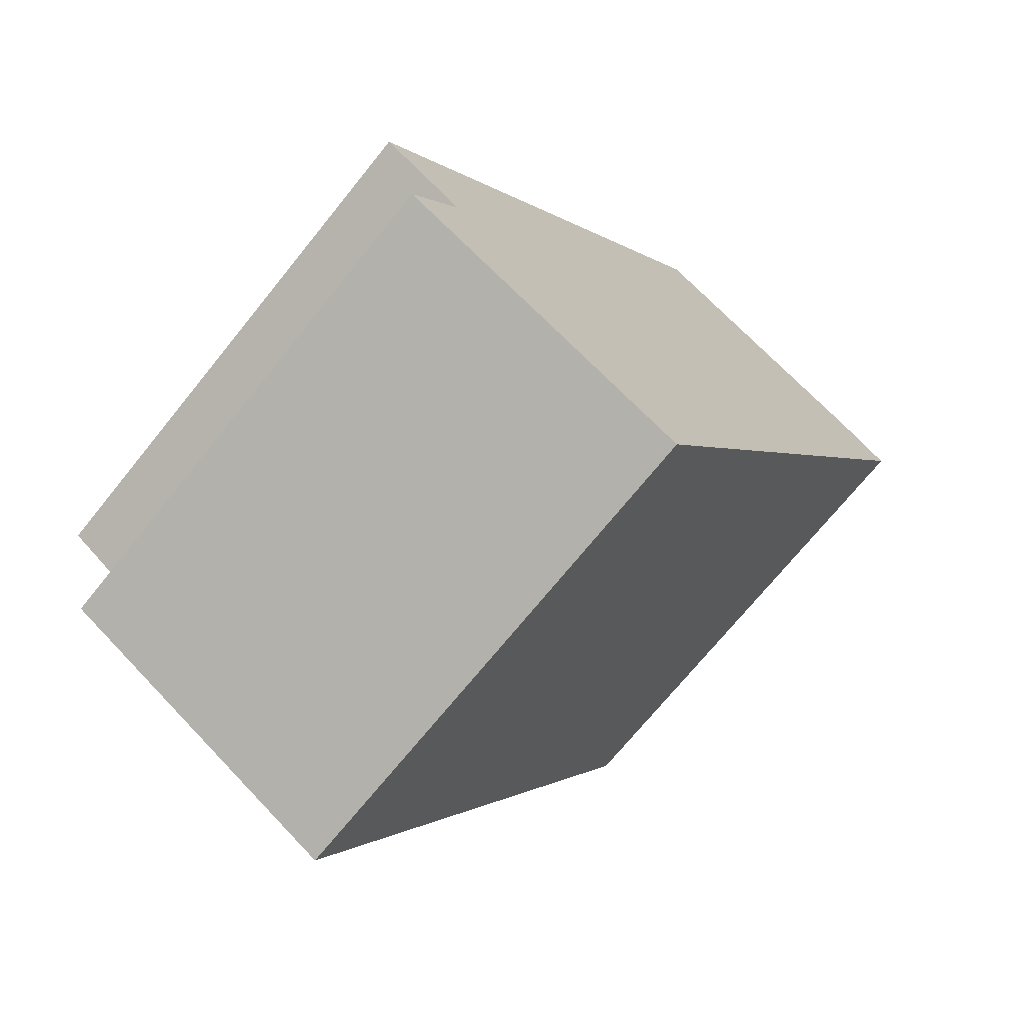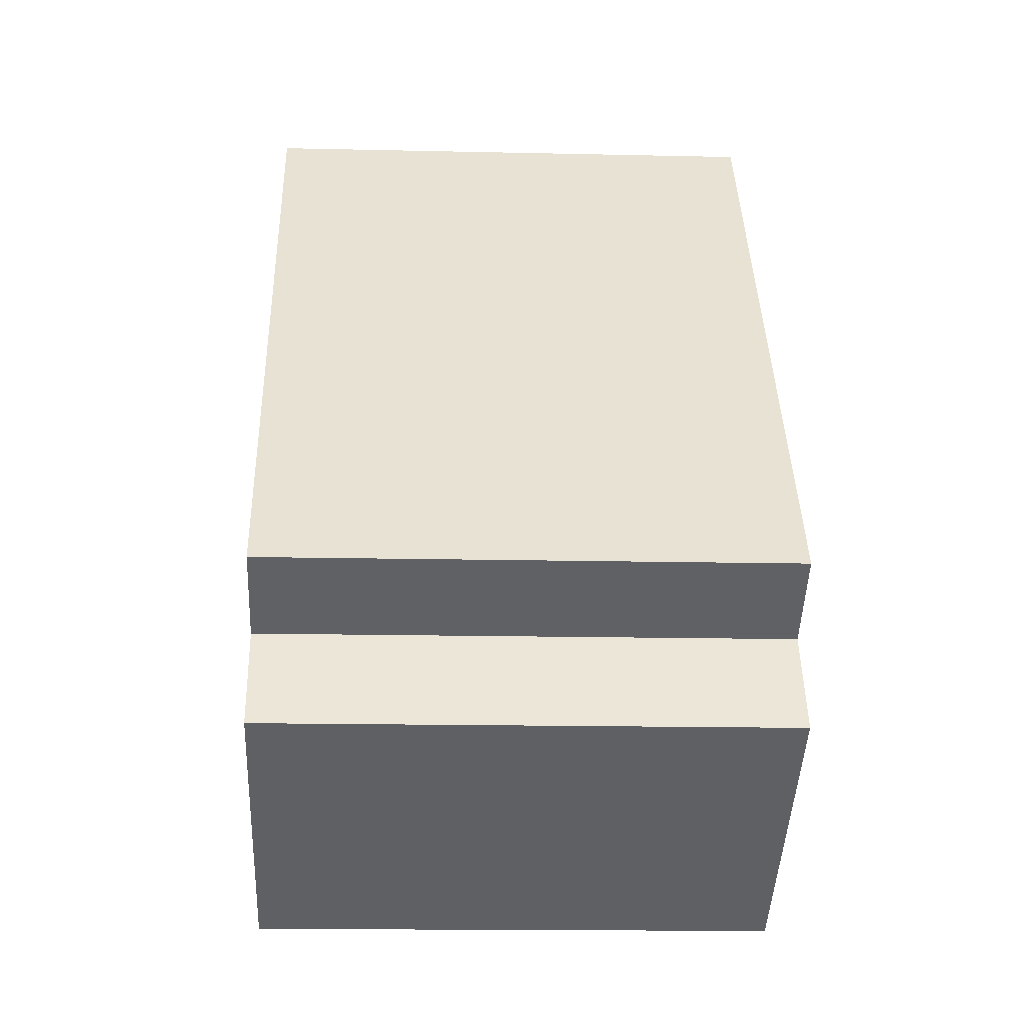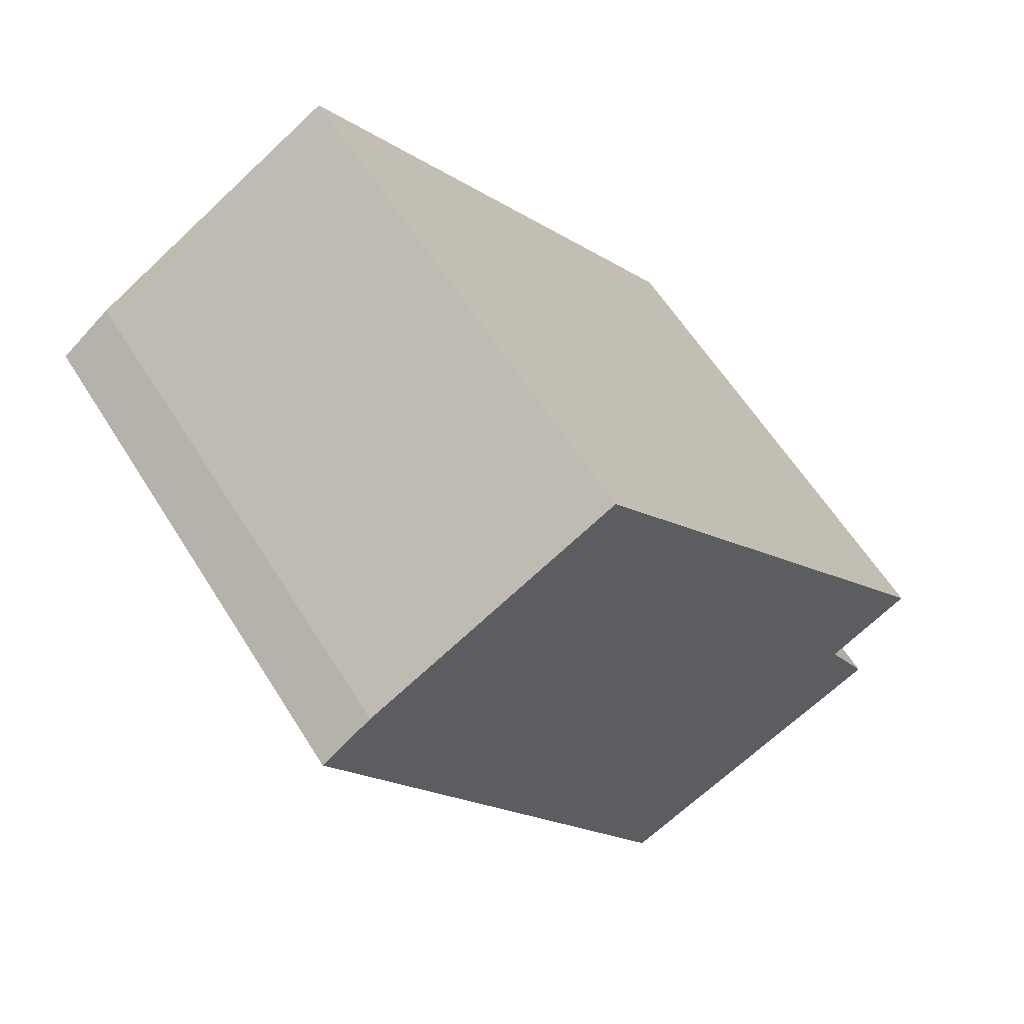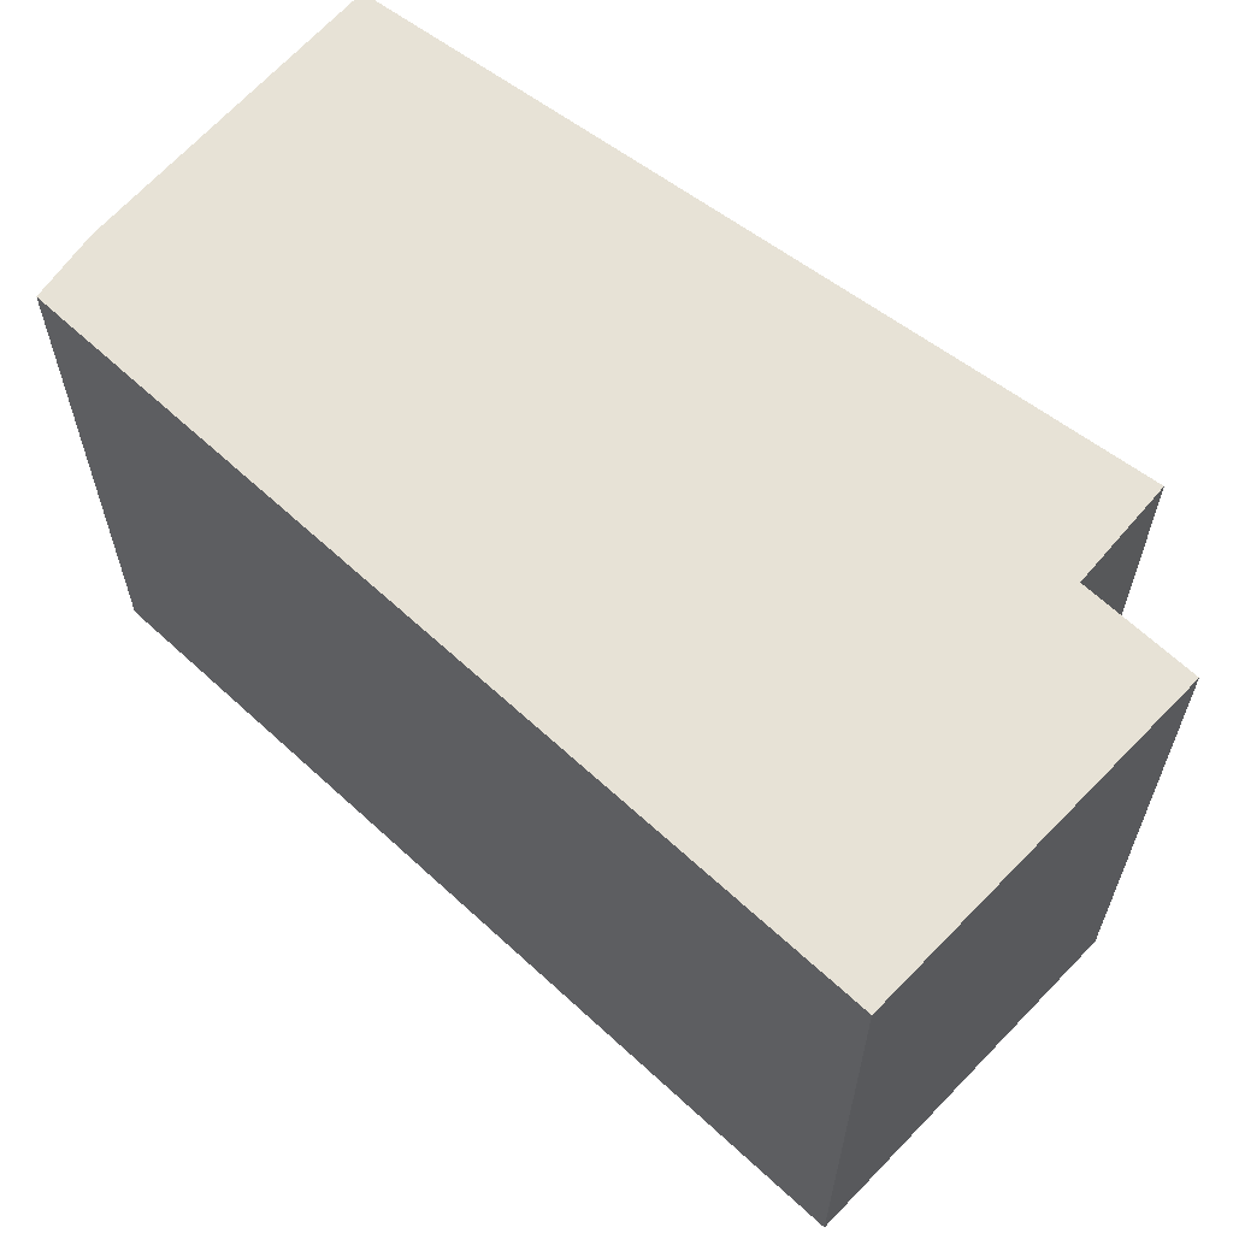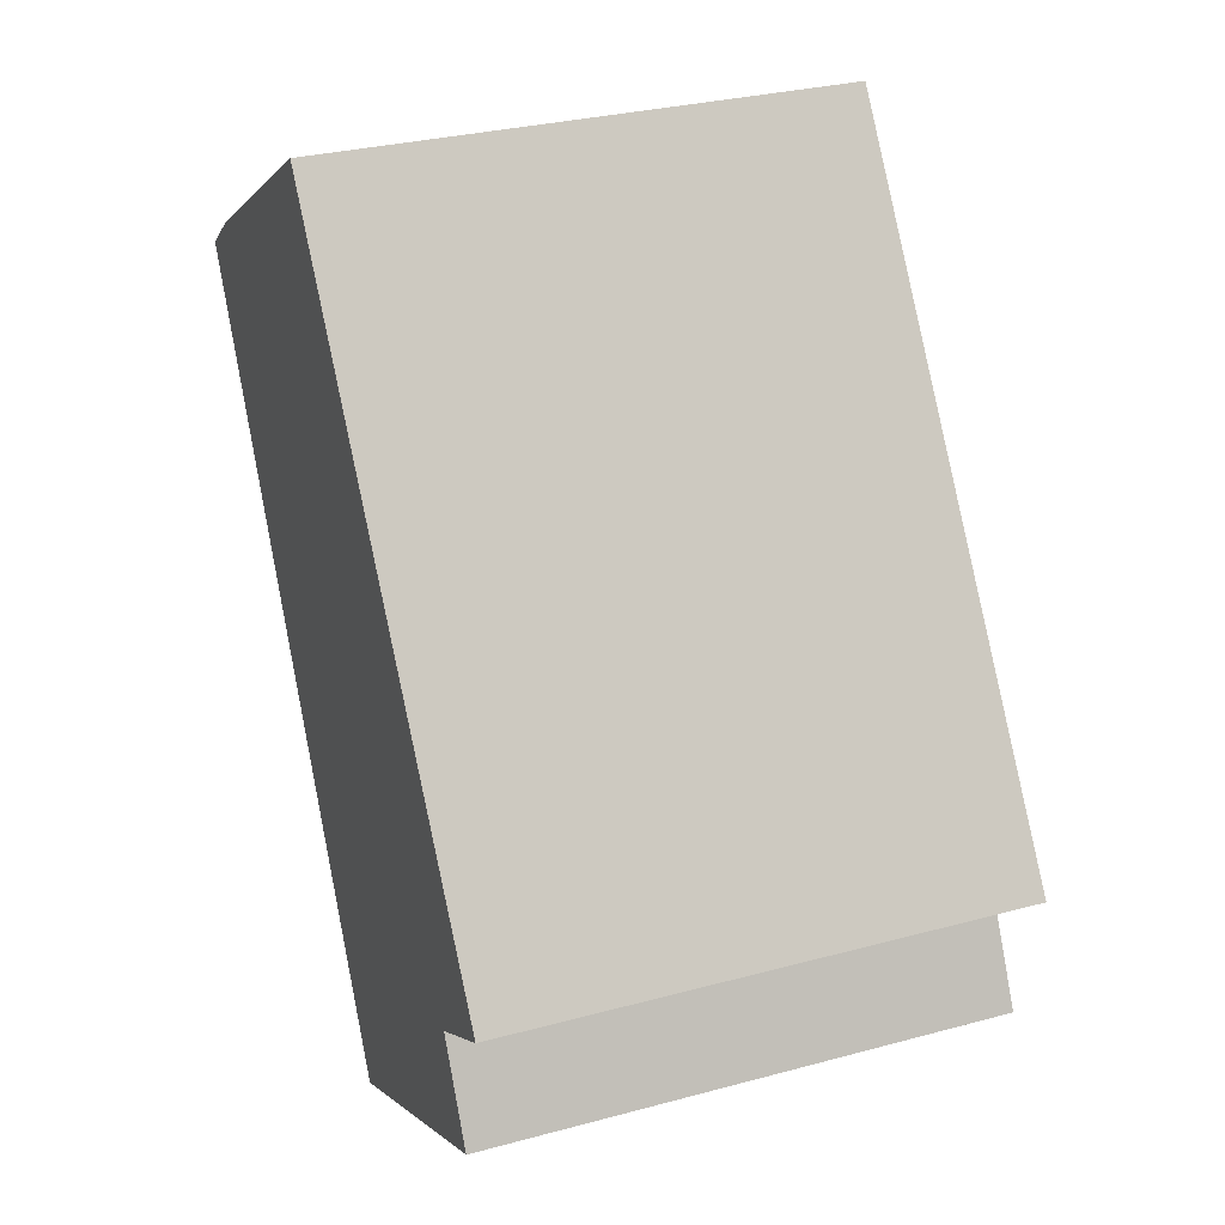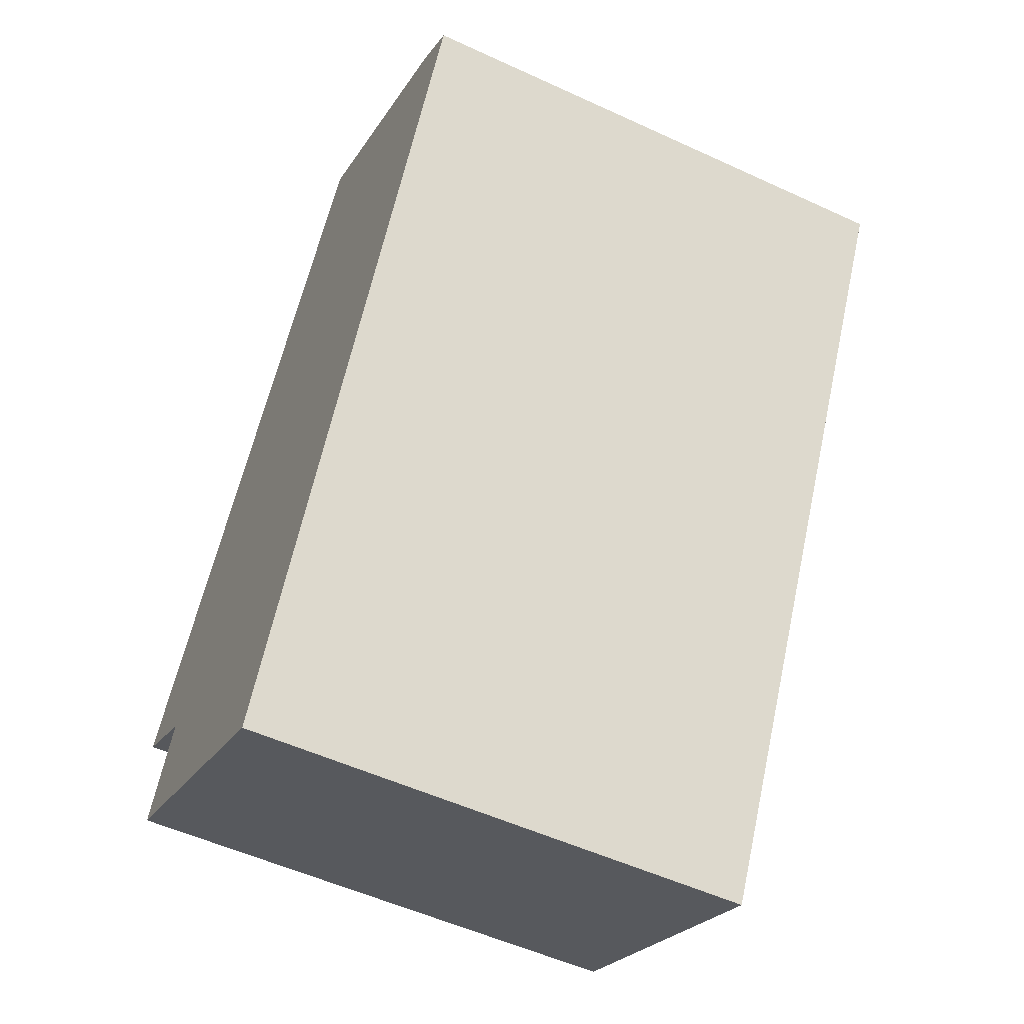
<metadata>
{"format":"obj","ext":"obj","renderer":"f3d","projection":"perspective","resolution":1024,"background":"white","views":[{"elev":-71.0,"azim":-38.9,"up":"+Z"},{"elev":-15.7,"azim":-92.7,"up":"+Z"},{"elev":60.3,"azim":148.1,"up":"+Z"},{"elev":63.6,"azim":161.5,"up":"+Y"},{"elev":30.2,"azim":-111.4,"up":"+Z"},{"elev":-53.5,"azim":63.8,"up":"+Z"}]}
</metadata>
<code>
v  3.141 3.897 4.504
v  0.645 3.897 -0.393
v  0 3.897 2.386e-16
v  2.528 3.897 -2.286
v  5.436 3.897 3.077
v  5.046 3.897 3.376
v  0.271 3.897 -1.103
v  5.046 -2.067e-16 3.376
v  5.436 -1.884e-16 3.077
v  3.141 -2.758e-16 4.504
v  2.528 1.4e-16 -2.286
v  0.271 6.754e-17 -1.103
v  0.645 2.406e-17 -0.393
v  0 0 0
g defaultobject
f 1 2 3
f 2 1 4
f 4 1 5
f 5 1 6
f 4 7 2
f 8 5 6
f 5 8 9
f 10 6 1
f 6 10 8
f 9 4 5
f 4 9 11
f 11 7 4
f 7 11 12
f 13 3 2
f 3 13 14
f 12 2 7
f 2 12 13
f 14 1 3
f 1 14 10
f 9 12 11
f 12 9 8
f 12 8 13
f 13 8 10
f 13 10 14

</code>
